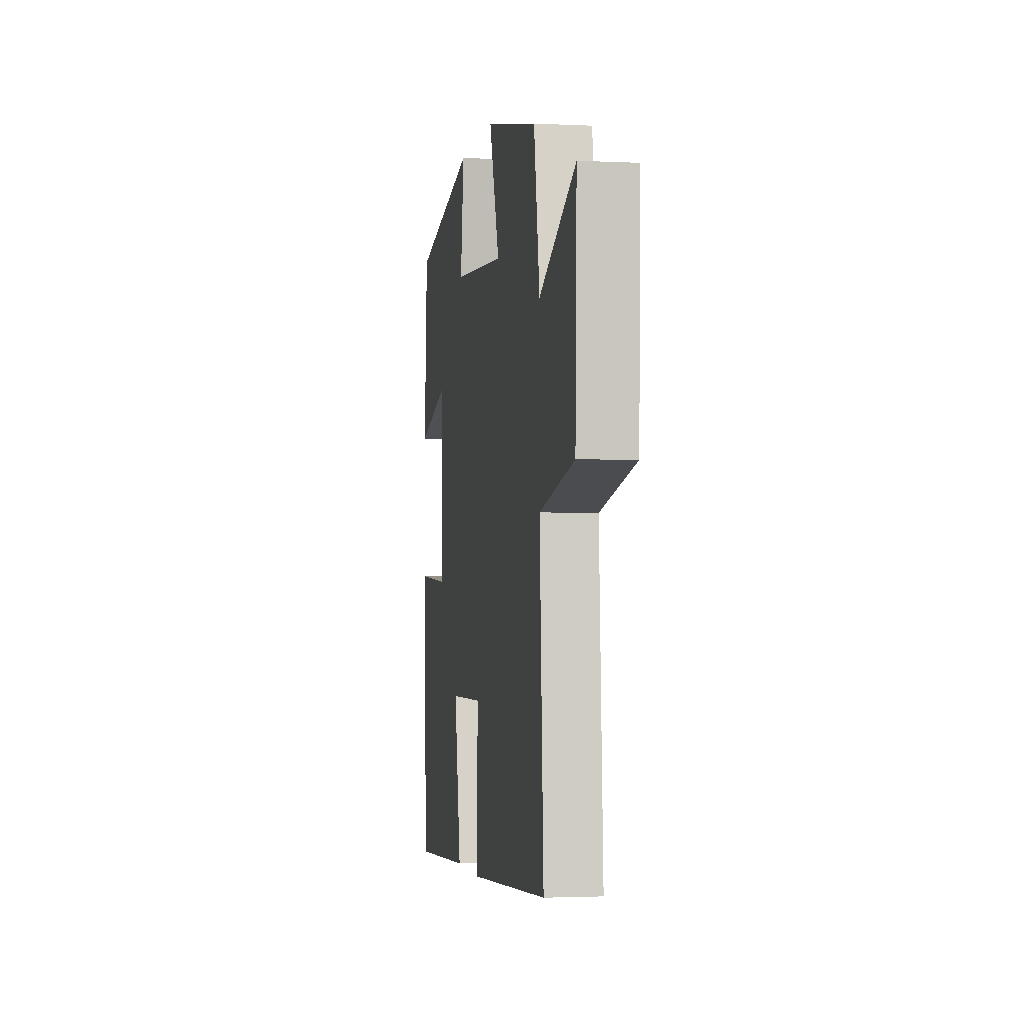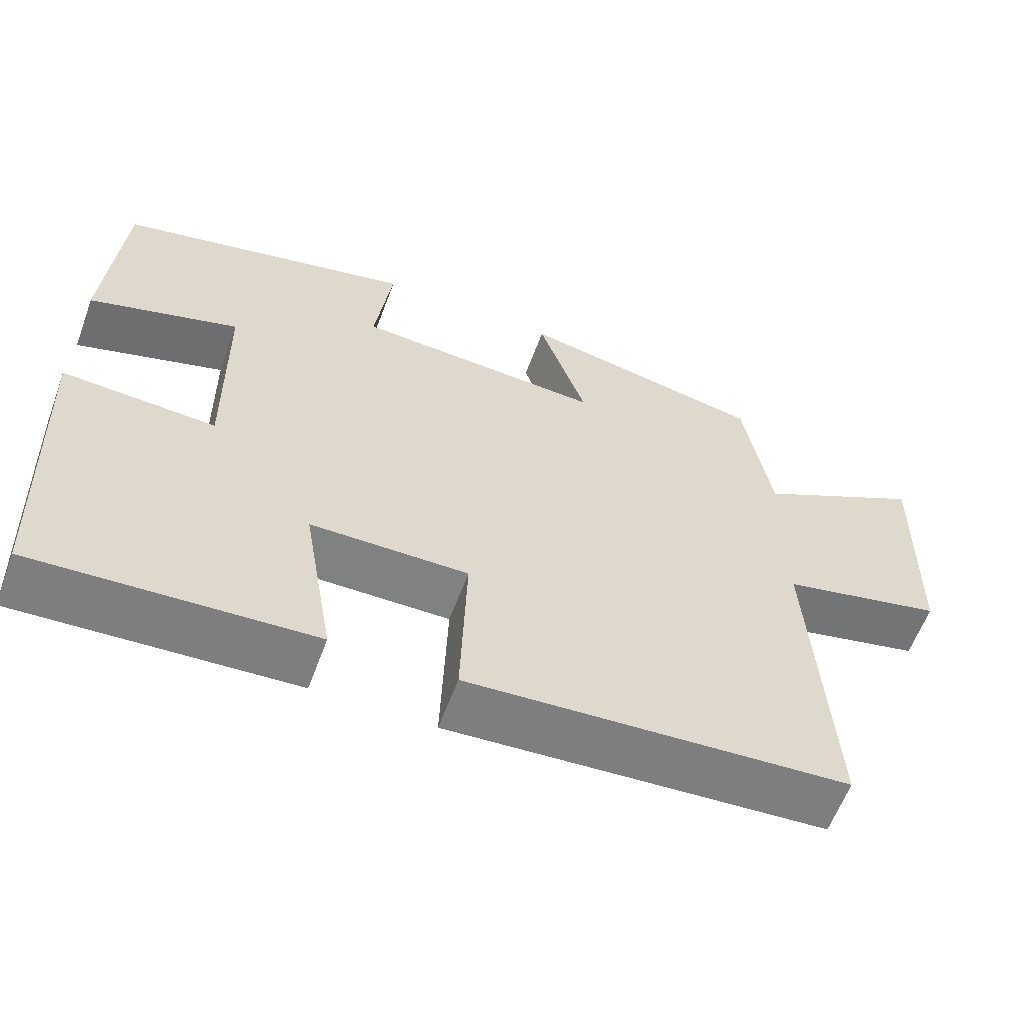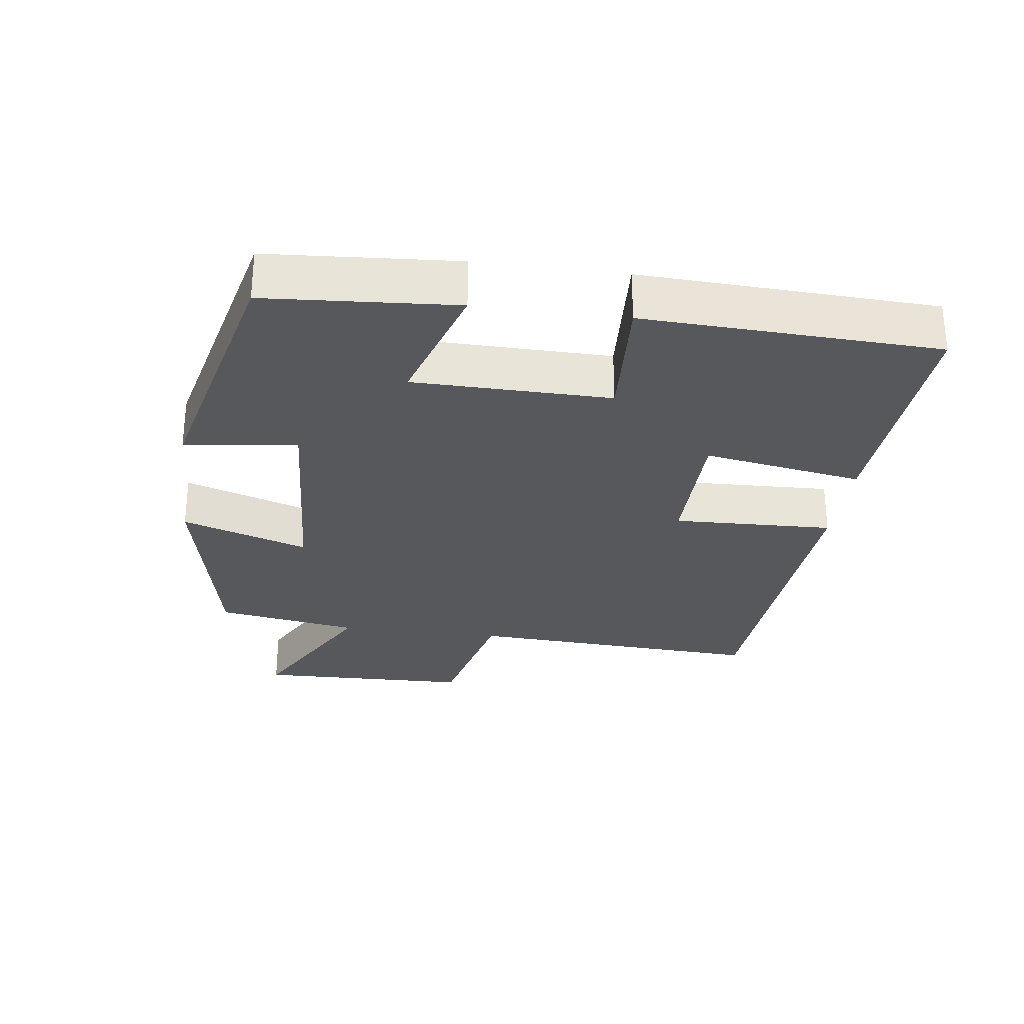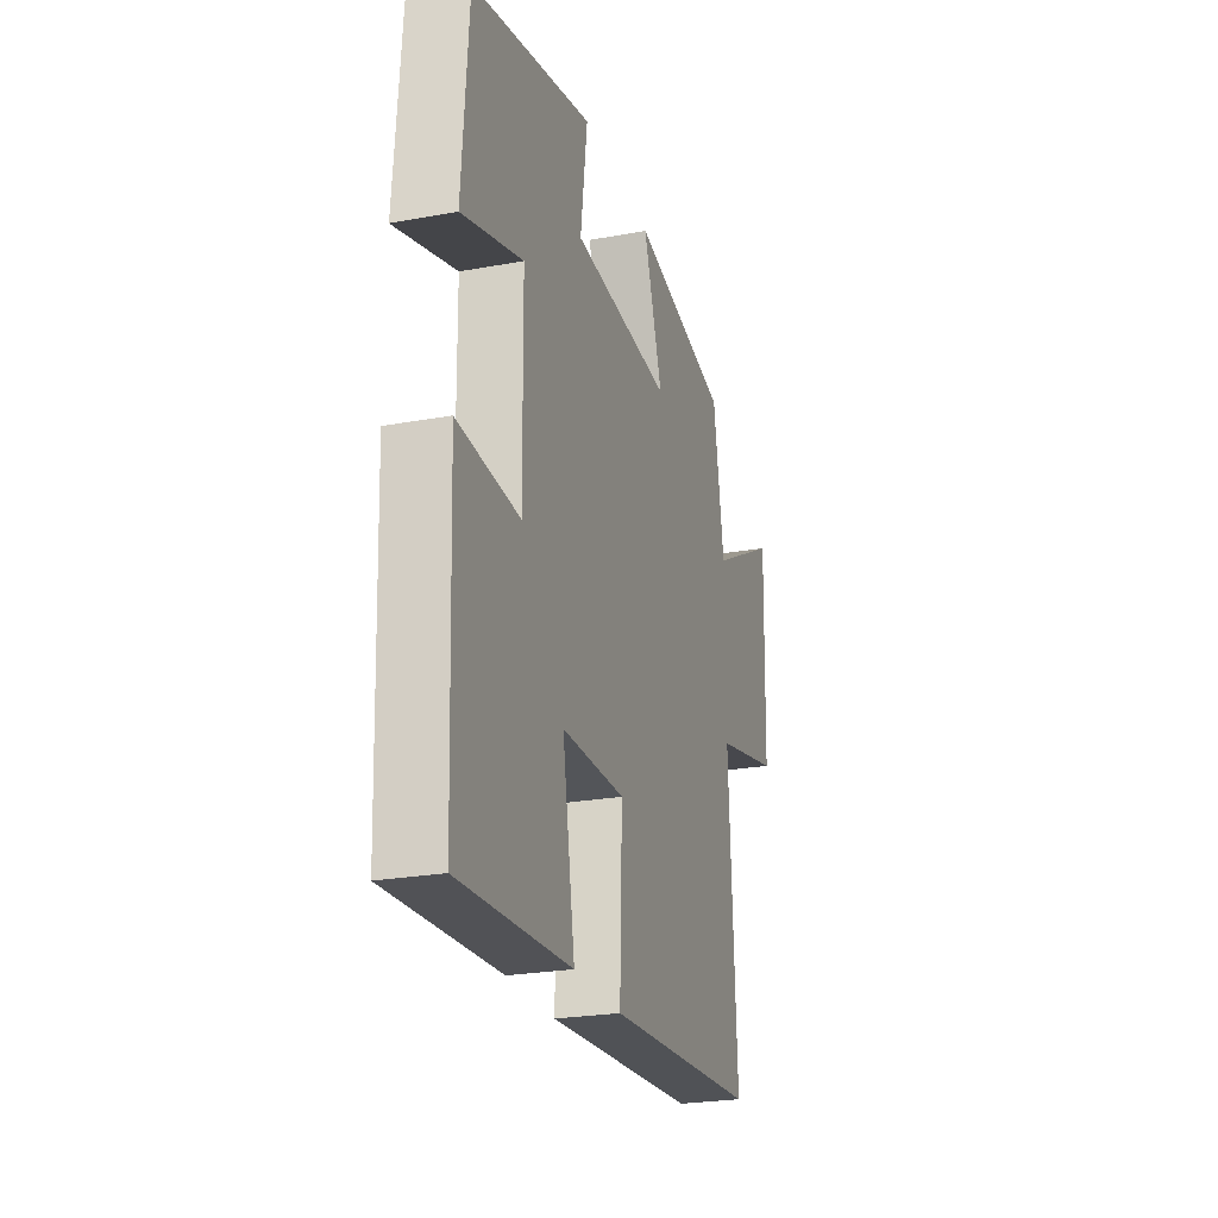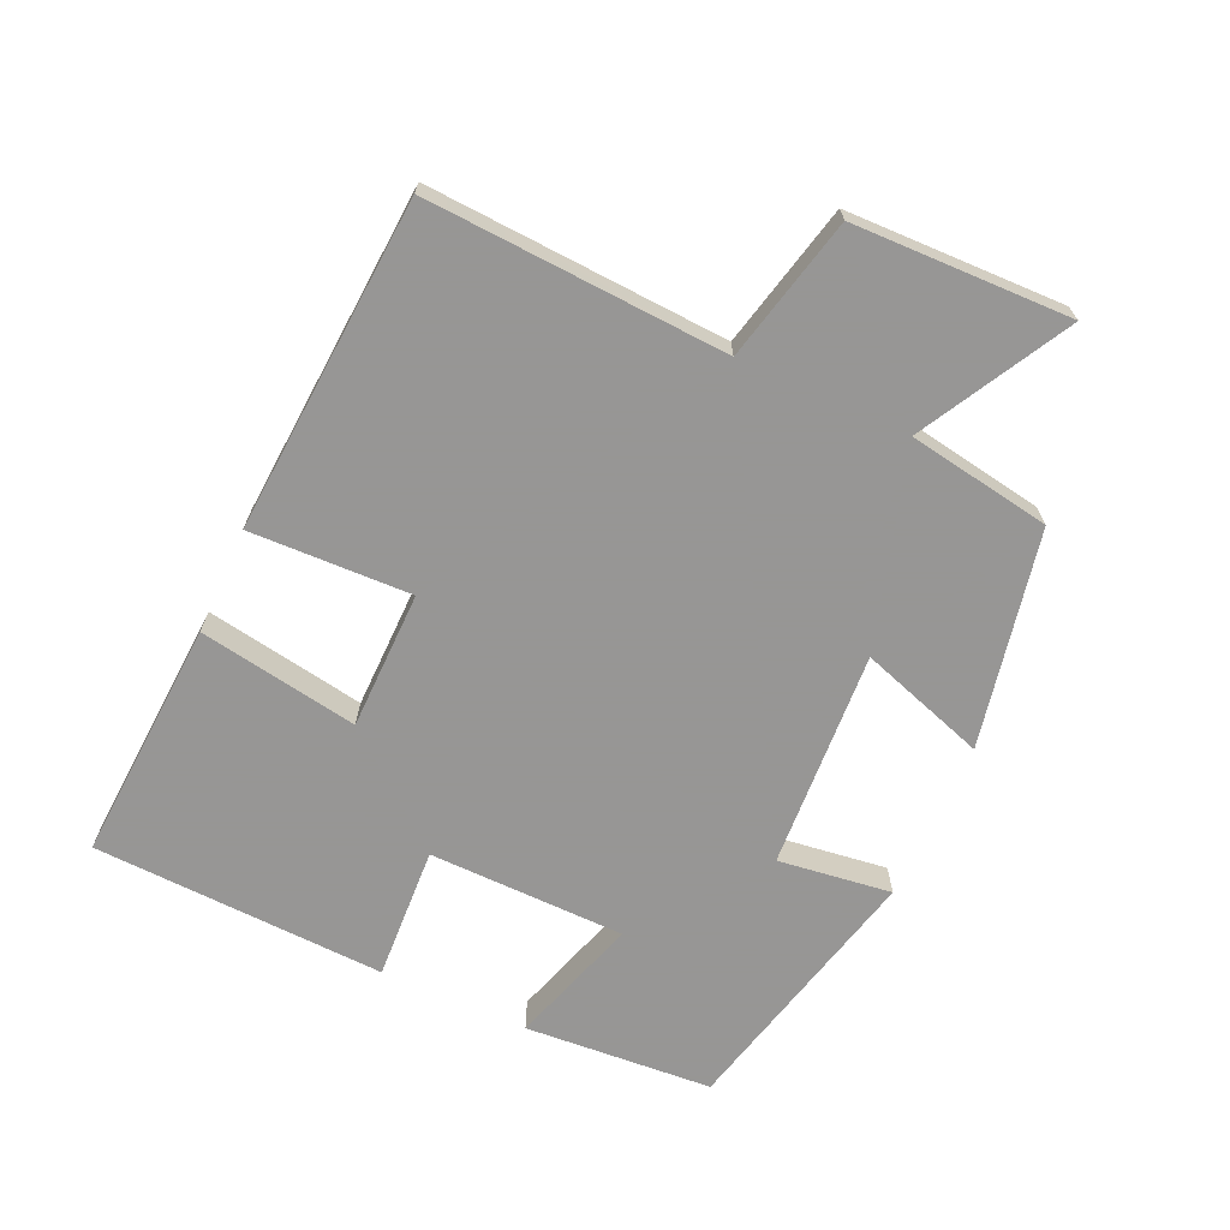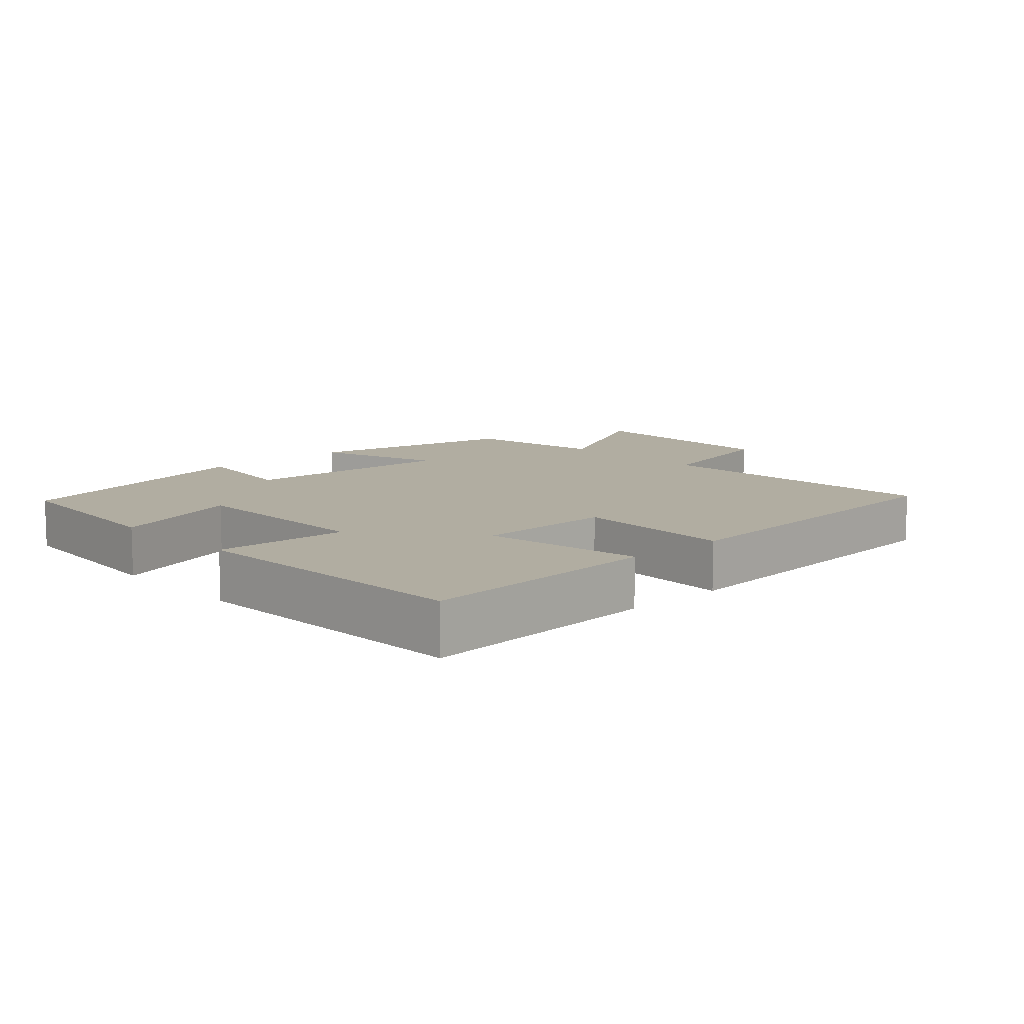
<metadata>
{"format":"obj","ext":"obj","renderer":"f3d","projection":"perspective","resolution":1024,"background":"white","views":[{"elev":-2.2,"azim":-99.8,"up":"+Z"},{"elev":-60.4,"azim":159.7,"up":"+Z"},{"elev":-28.6,"azim":82.4,"up":"+Y"},{"elev":-24.6,"azim":106.7,"up":"+Z"},{"elev":-67.8,"azim":-114.5,"up":"+Y"},{"elev":10.4,"azim":137.1,"up":"+Y"}]}
</metadata>
<code>
v 0.48 0.07 0.407
v 0.5 0.07 0.129
v 0.306 0.07 0.19
v 0.302 0.07 -0.1
v 0.5 0.07 -0.089
v 0.482 0.07 -0.521
v 0.124 0.07 -0.5
v 0.164 0.07 -0.265
v -0.04 0.07 -0.263
v -0.032 0.07 -0.5
v -0.524 0.07 -0.467
v -0.5 0.07 -0.026
v -0.711 0.07 0.023
v -0.719 0.07 0.343
v -0.5 0.07 0.224
v -0.465 0.07 0.435
v -0.145 0.07 0.5
v -0.207 0.07 0.313
v 0.115 0.07 0.333
v 0.093 0.07 0.5
v 0.48 0 0.407
v 0.5 0 0.129
v 0.306 0 0.19
v 0.302 0 -0.1
v 0.5 0 -0.089
v 0.482 0 -0.521
v 0.124 0 -0.5
v 0.164 0 -0.265
v -0.04 0 -0.263
v -0.032 0 -0.5
v -0.524 0 -0.467
v -0.5 0 -0.026
v -0.711 0 0.023
v -0.719 0 0.343
v -0.5 0 0.224
v -0.465 0 0.435
v -0.145 0 0.5
v -0.207 0 0.313
v 0.115 0 0.333
v 0.093 0 0.5
f 19 20 1 2
f 15 16 17 18
f 15 18 19
f 12 13 14 15
f 12 15 19
f 9 10 11 12
f 8 9 12 19
f 5 6 7 8
f 4 5 8
f 3 4 8 19
f 2 3 19
f 22 21 40 39
f 38 37 36 35
f 39 38 35
f 35 34 33 32
f 39 35 32
f 32 31 30 29
f 39 32 29 28
f 28 27 26 25
f 28 25 24
f 39 28 24 23
f 39 23 22
f 1 21 22 2
f 2 22 23 3
f 3 23 24 4
f 4 24 25 5
f 5 25 26 6
f 6 26 27 7
f 7 27 28 8
f 8 28 29 9
f 9 29 30 10
f 10 30 31 11
f 11 31 32 12
f 12 32 33 13
f 13 33 34 14
f 14 34 35 15
f 15 35 36 16
f 16 36 37 17
f 17 37 38 18
f 18 38 39 19
f 19 39 40 20
f 20 40 21 1

</code>
